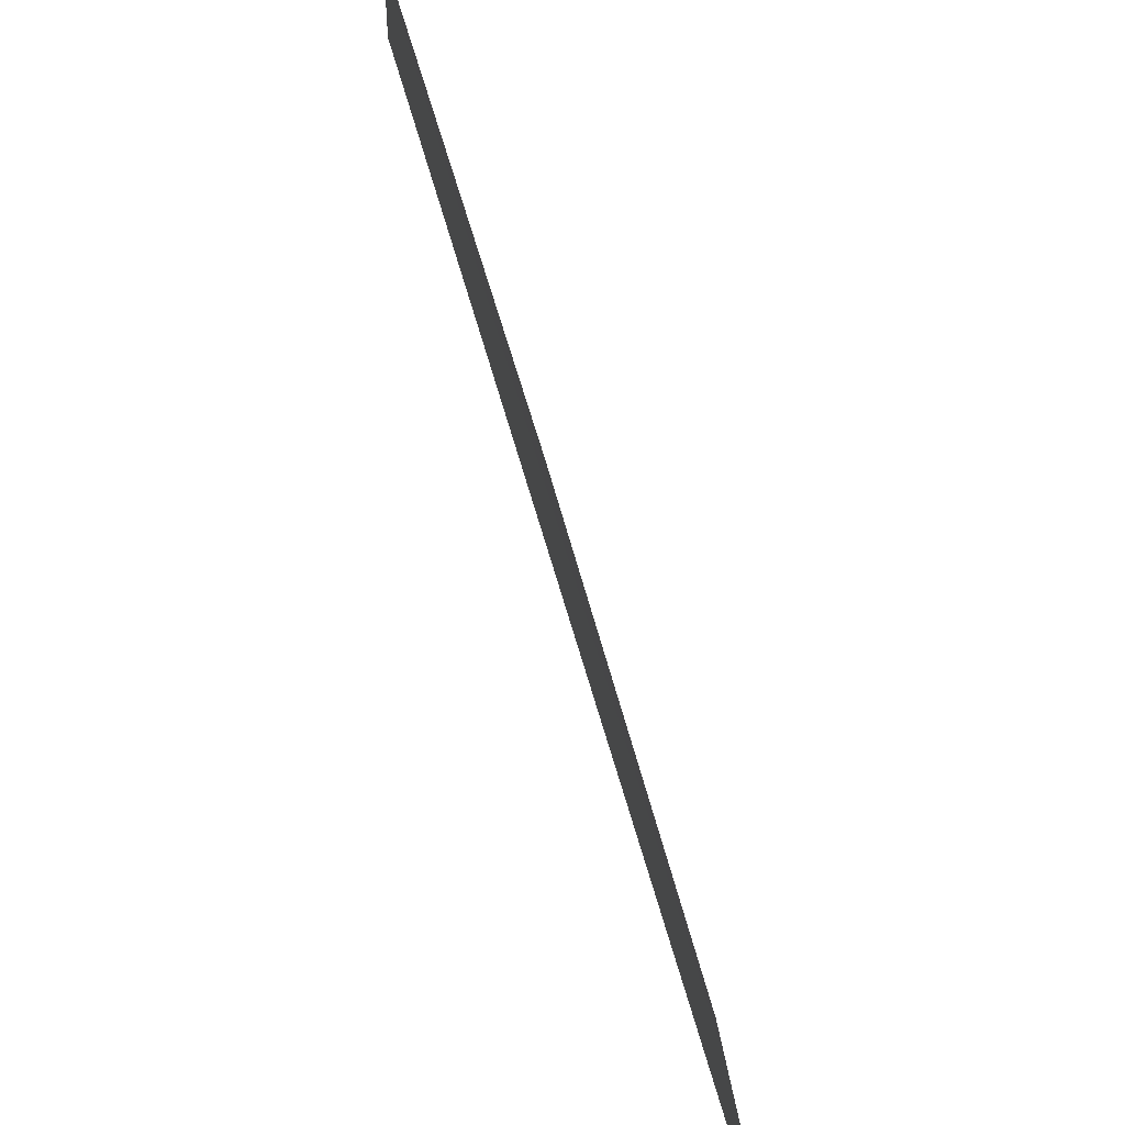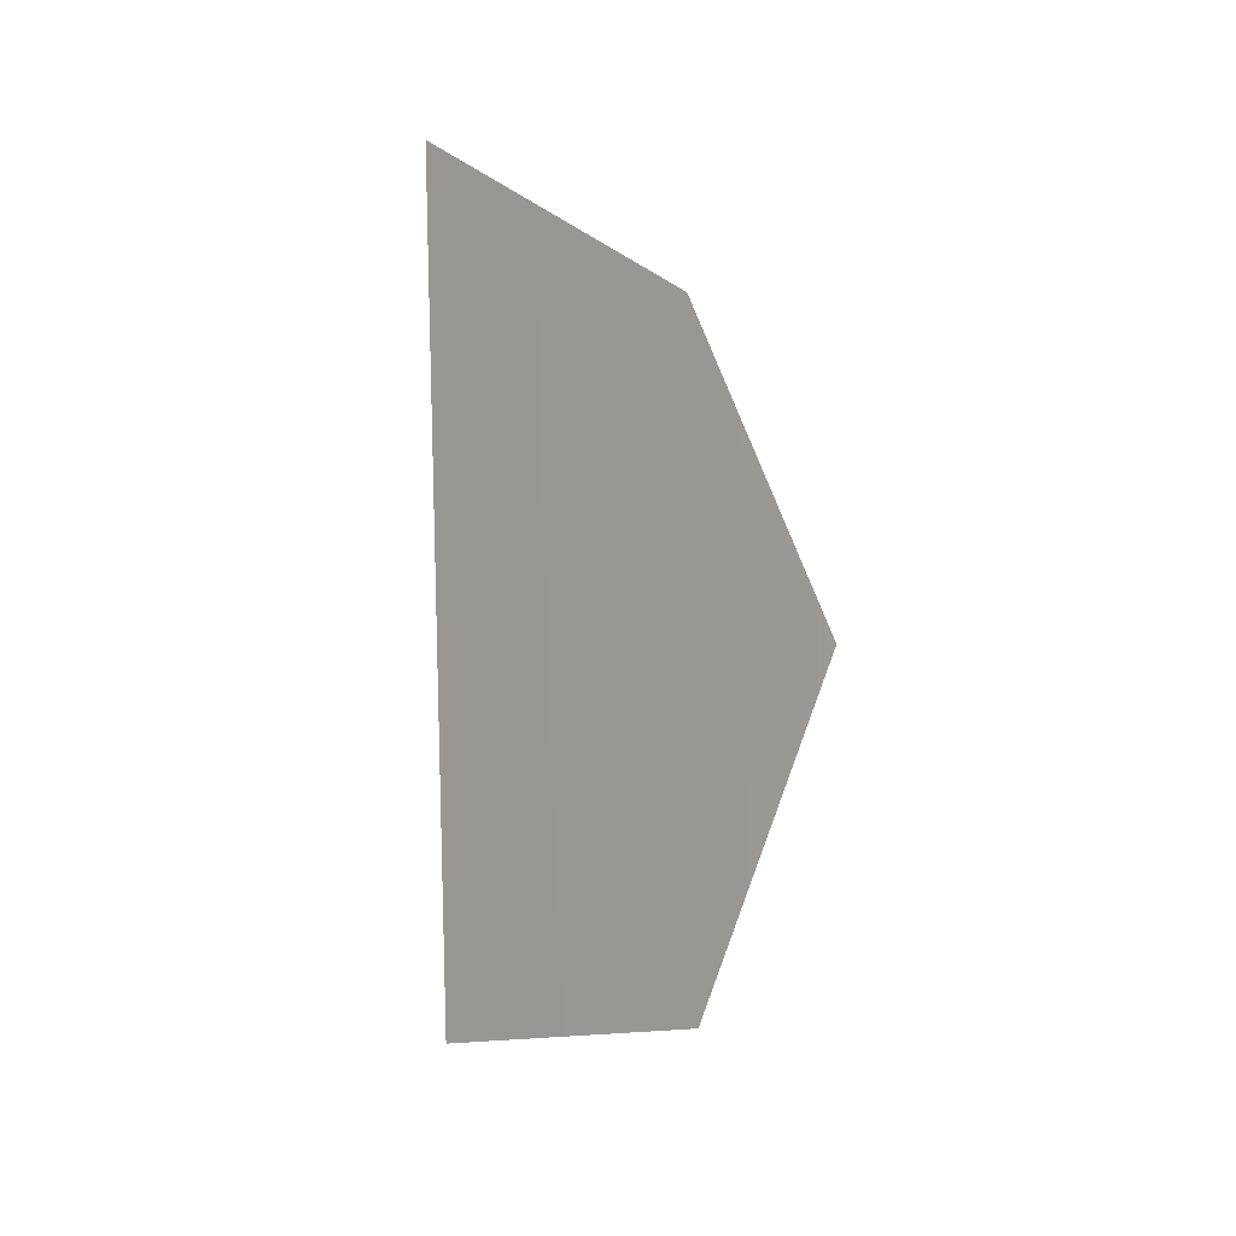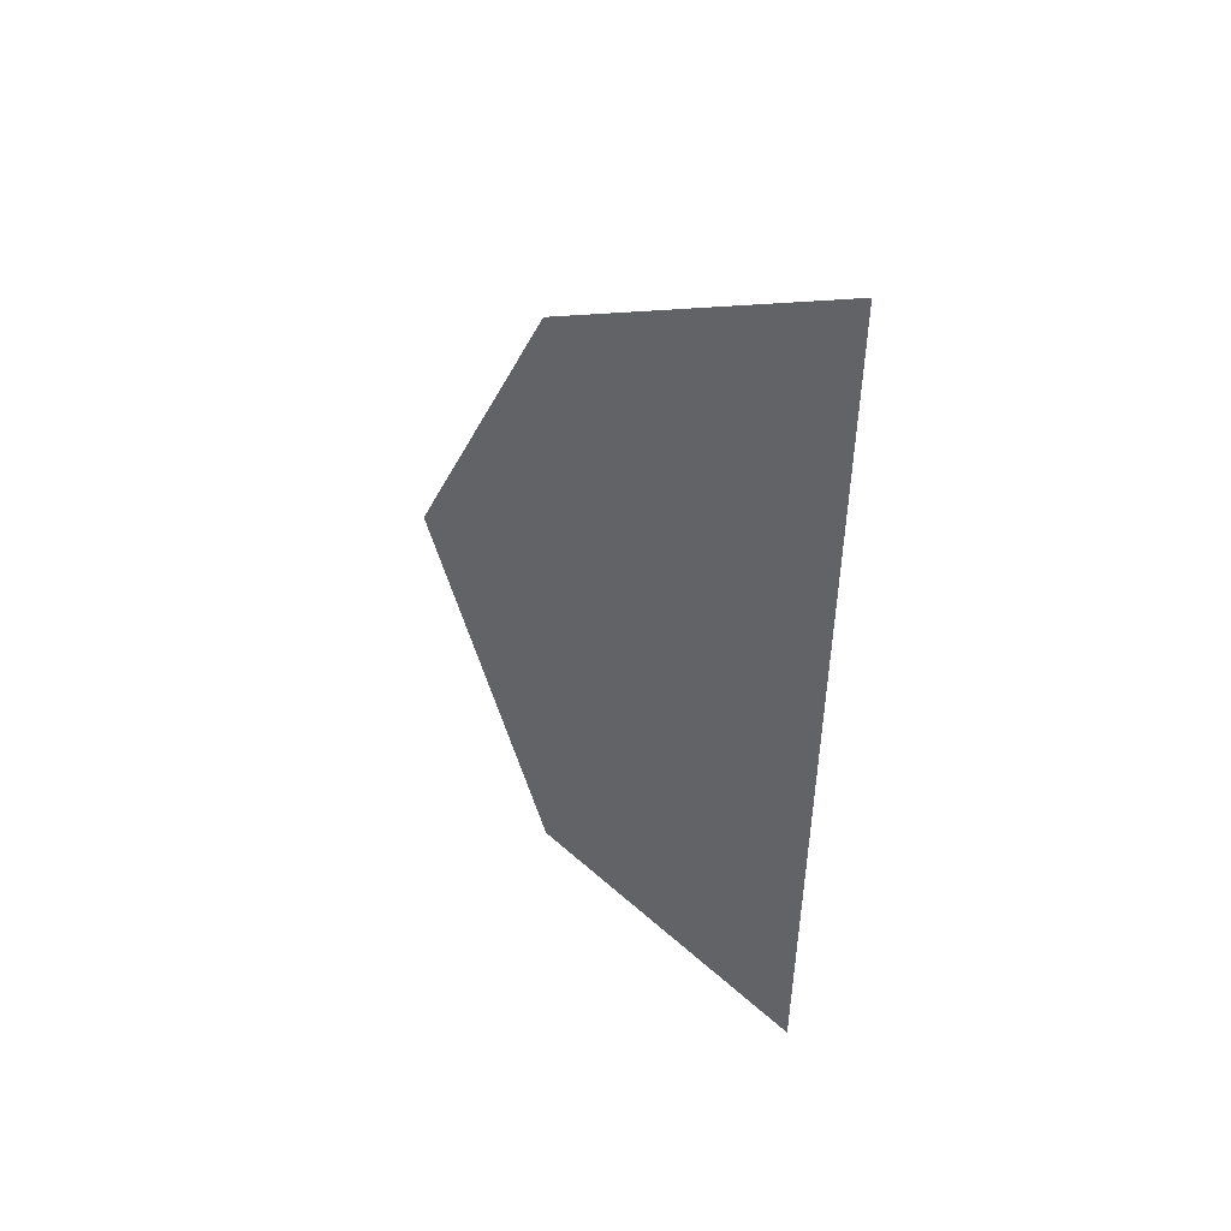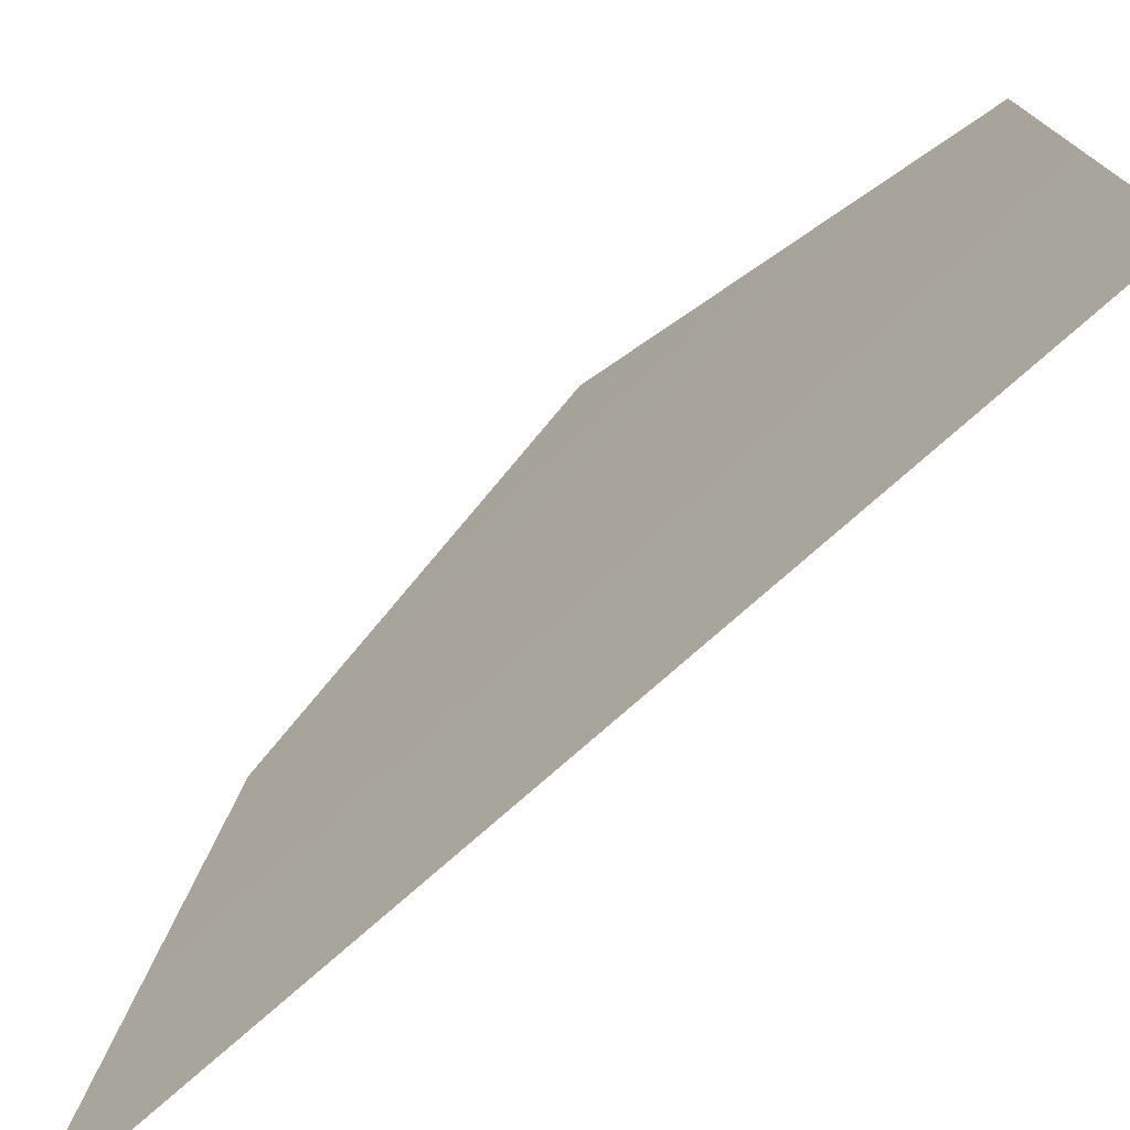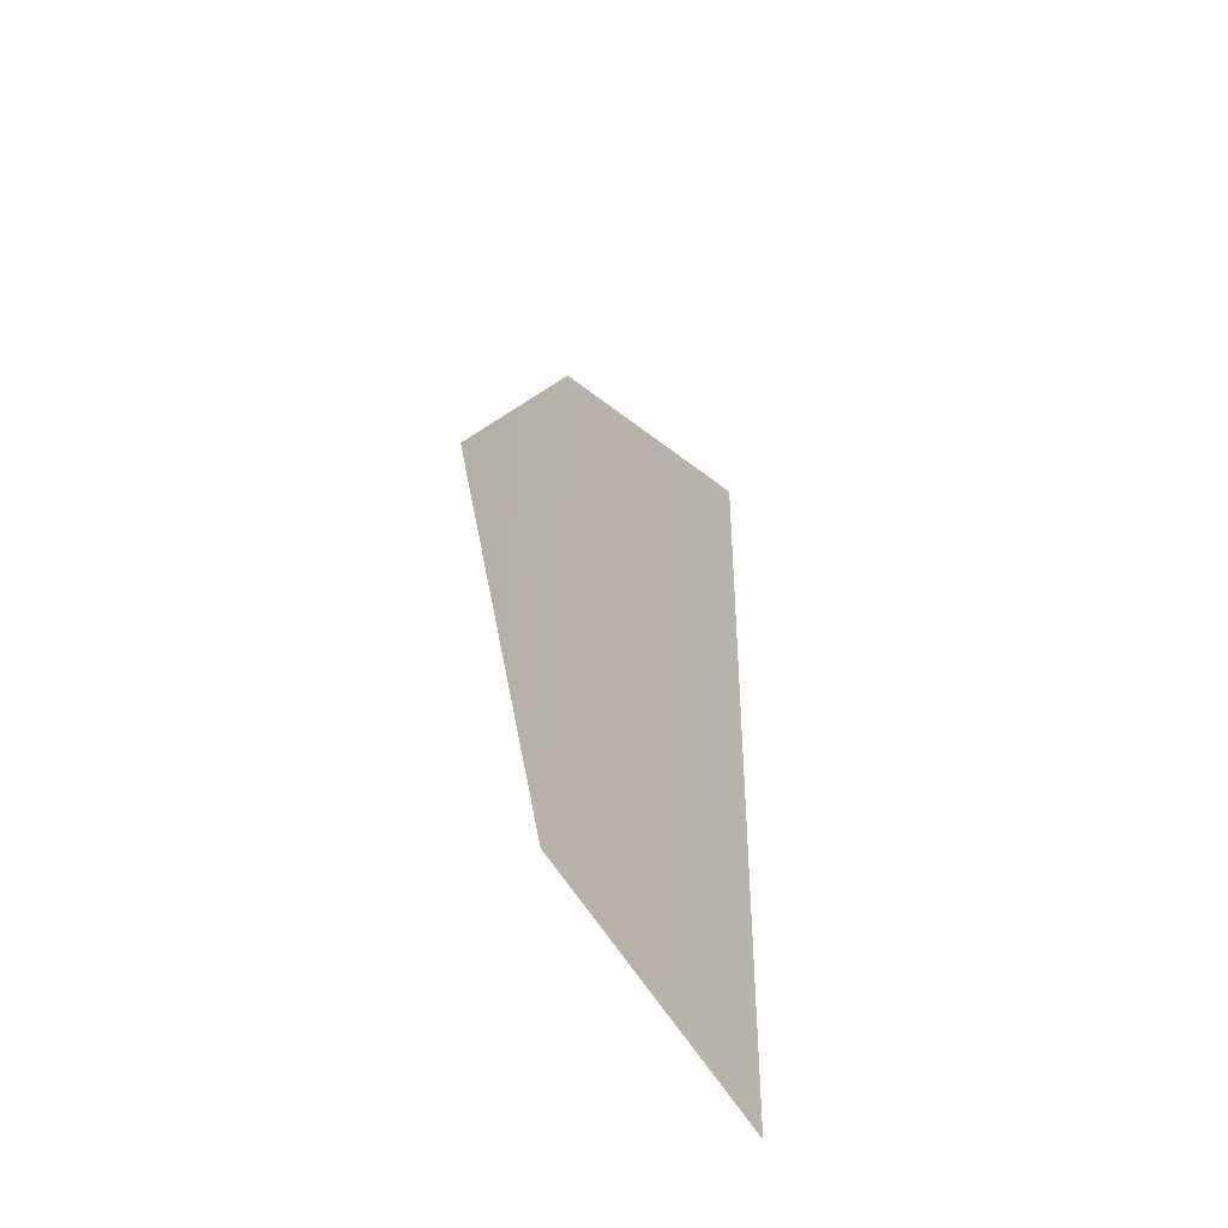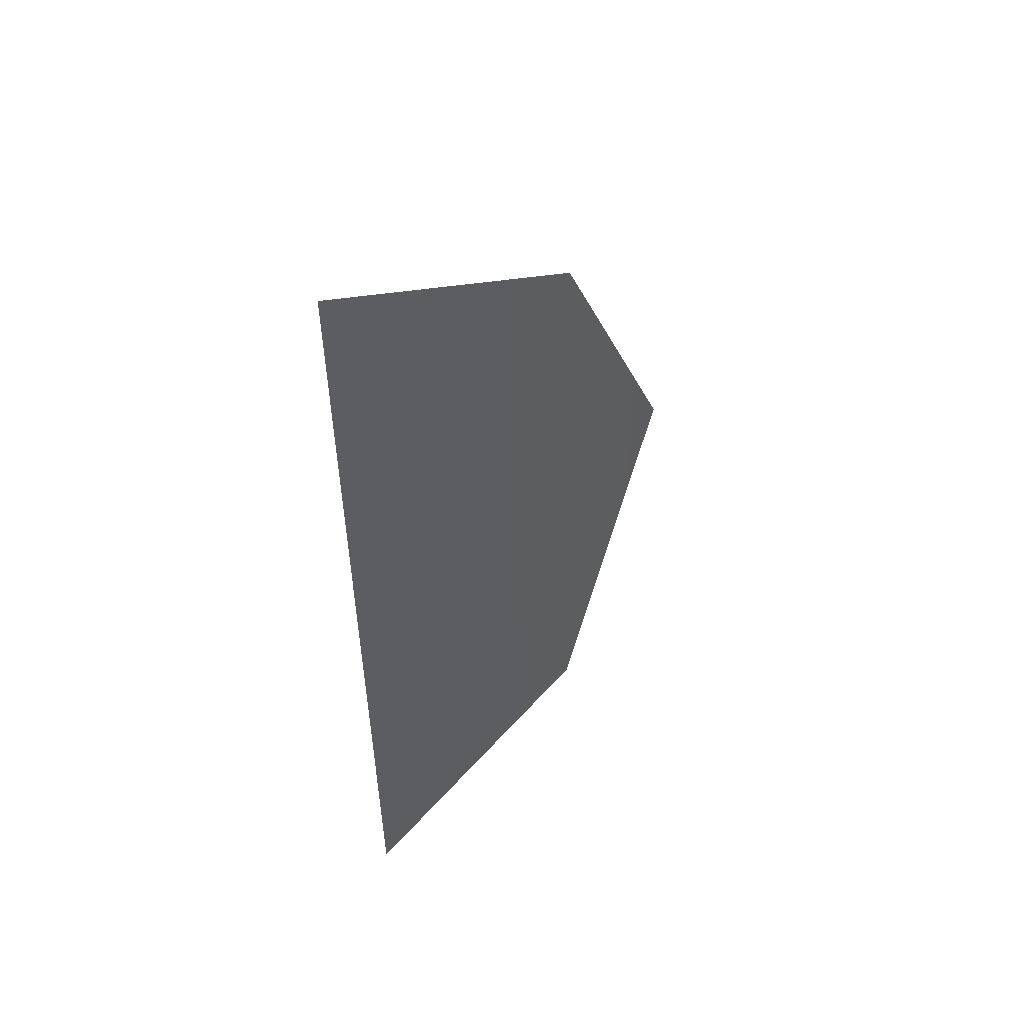
<metadata>
{"format":"obj","ext":"obj","renderer":"f3d","projection":"perspective","resolution":1024,"background":"white","views":[{"elev":76.8,"azim":-17.0,"up":"+Y"},{"elev":6.5,"azim":131.0,"up":"+Z"},{"elev":42.2,"azim":-49.5,"up":"+Z"},{"elev":-59.4,"azim":135.1,"up":"+Y"},{"elev":-49.4,"azim":-144.3,"up":"+Z"},{"elev":46.9,"azim":46.4,"up":"+Z"}]}
</metadata>
<code>
o Tetrahedron_Cube.001
v 0.02102 0.4751 -5.933
v -0.2056 6.485 -0.1635
v 0.02102 0.258 5.745
v -0.09229 4.634 -4.9
v 0.02102 0.3666 -0.09392
v -0.09229 4.421 3.744
f 1 5 4
f 4 6 2
f 4 5 6
f 5 3 6

</code>
